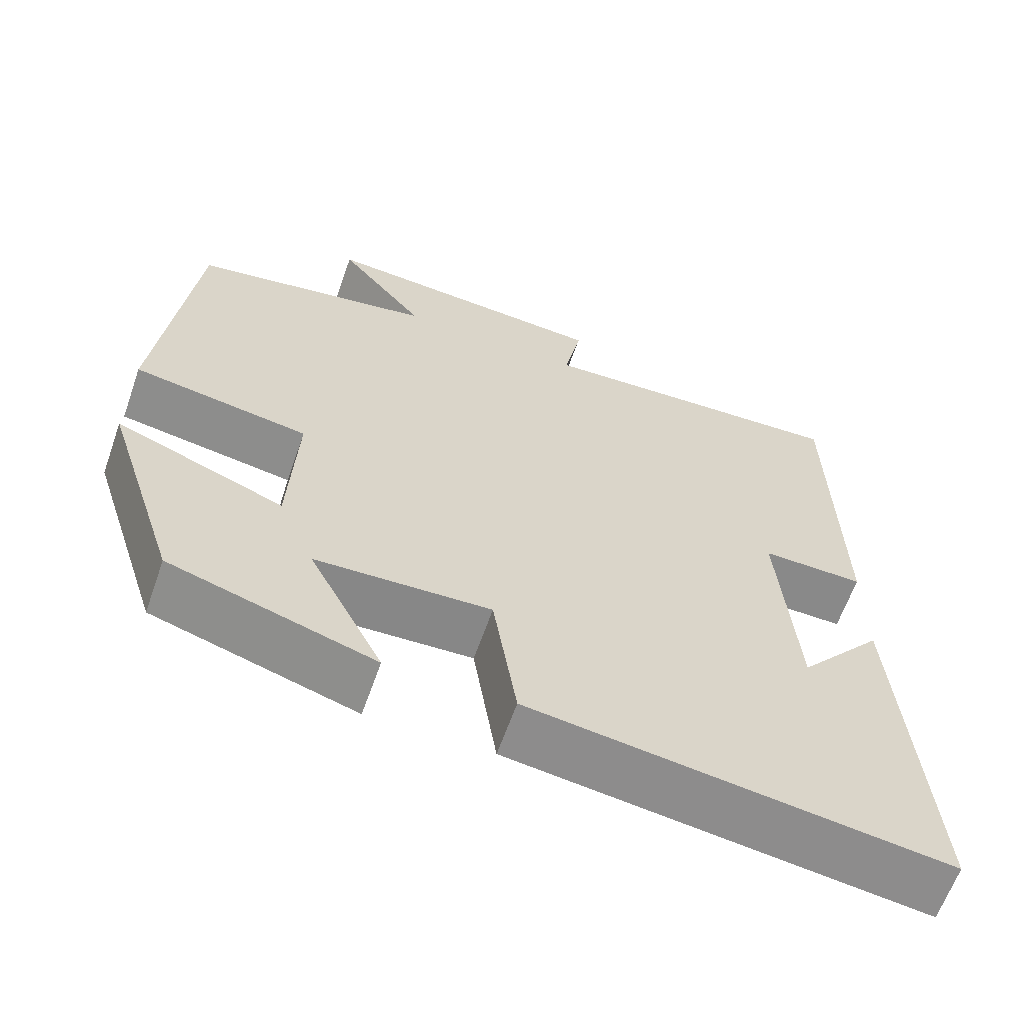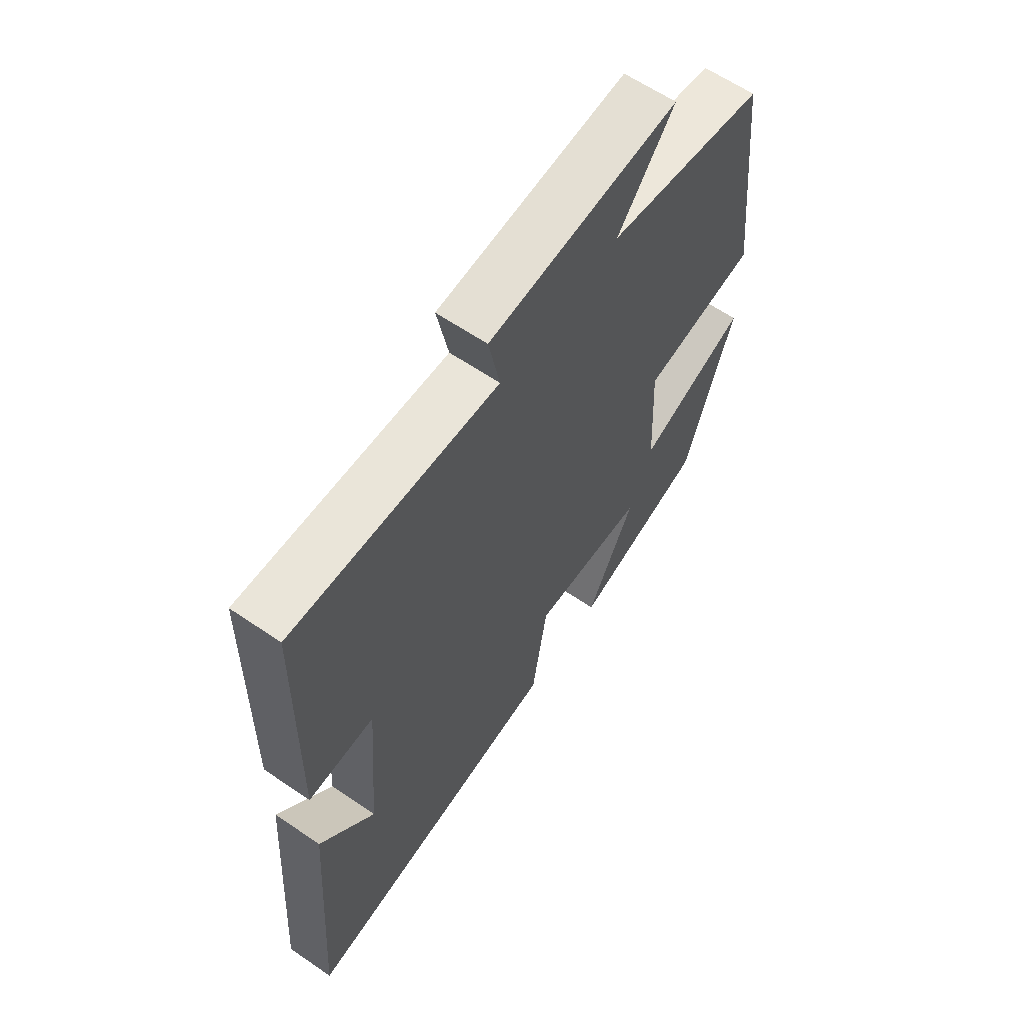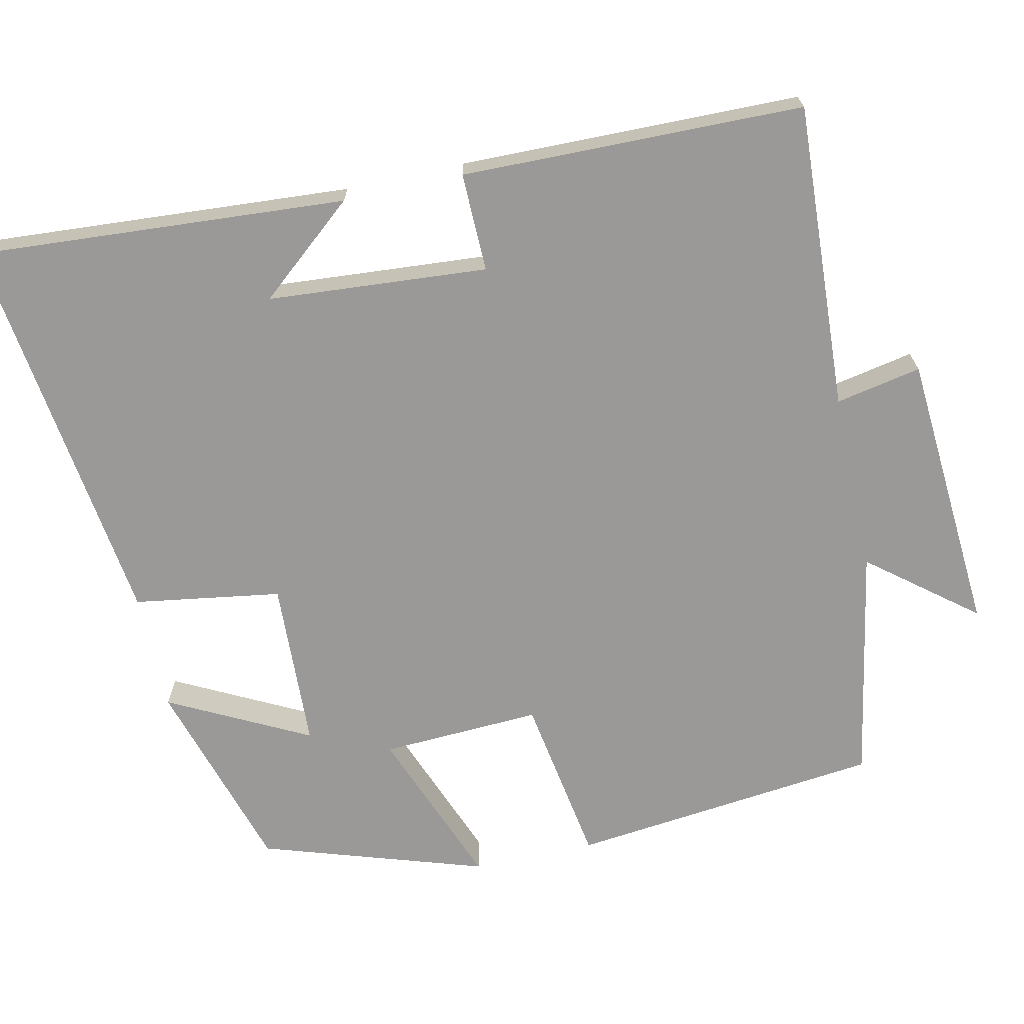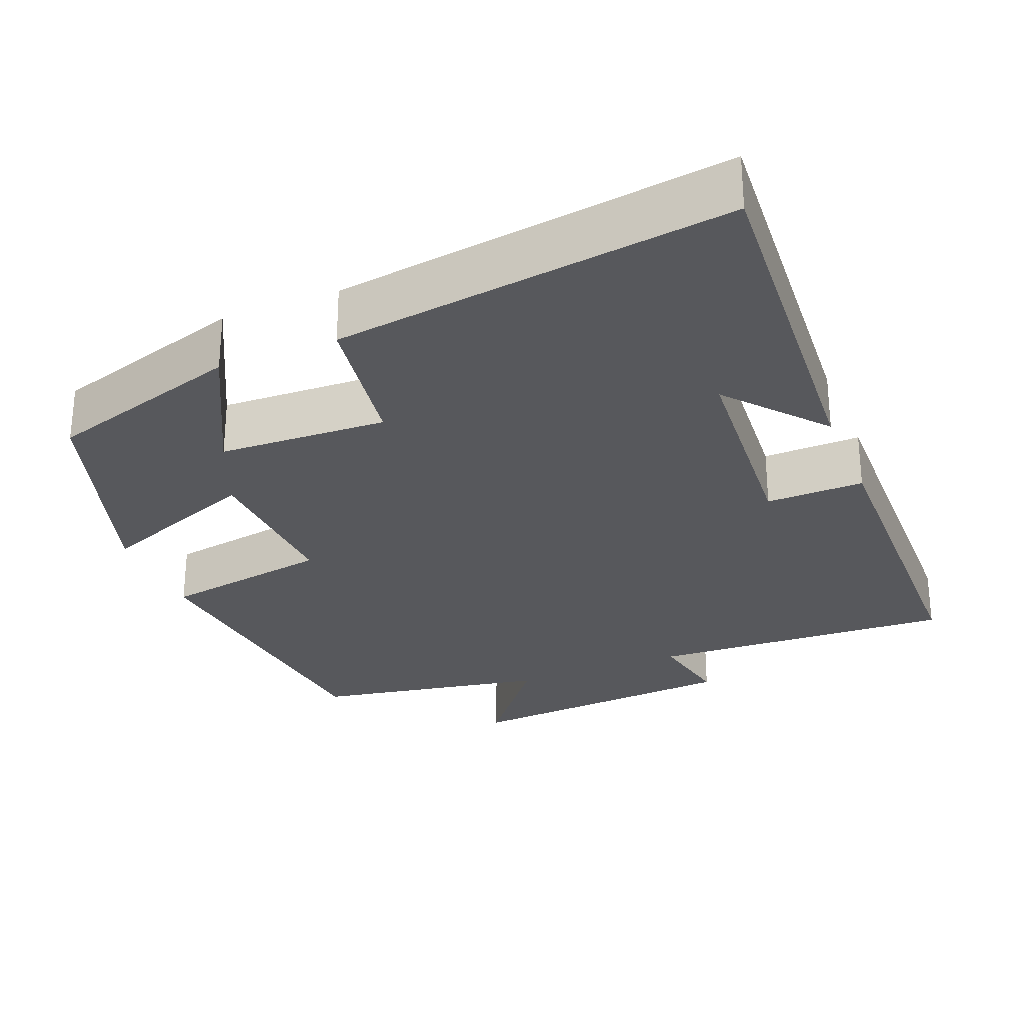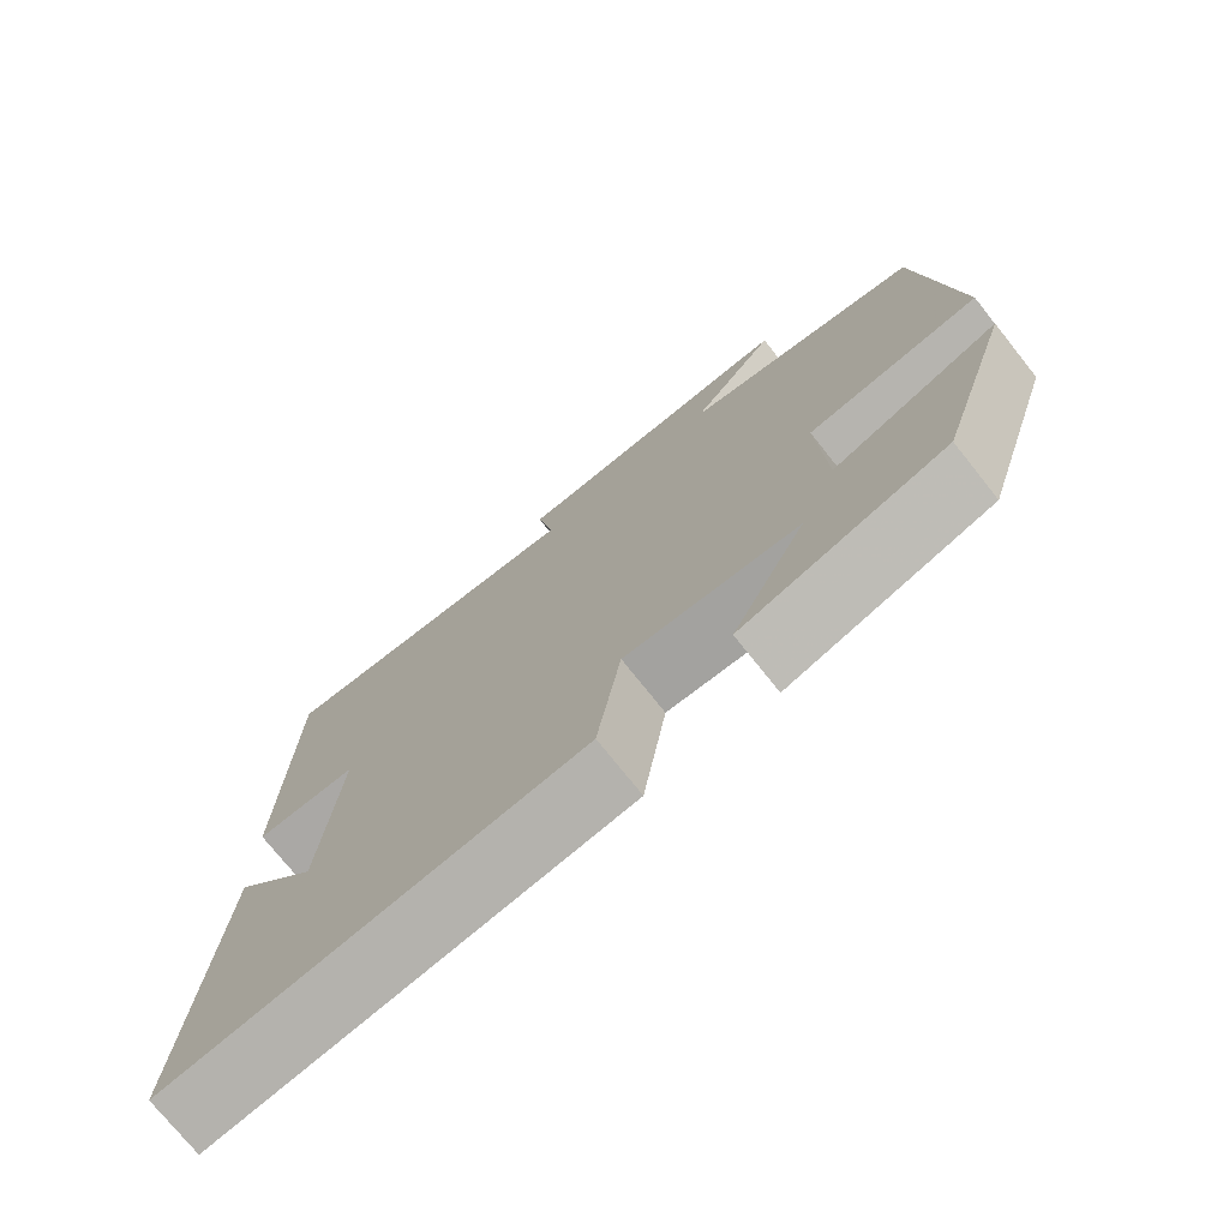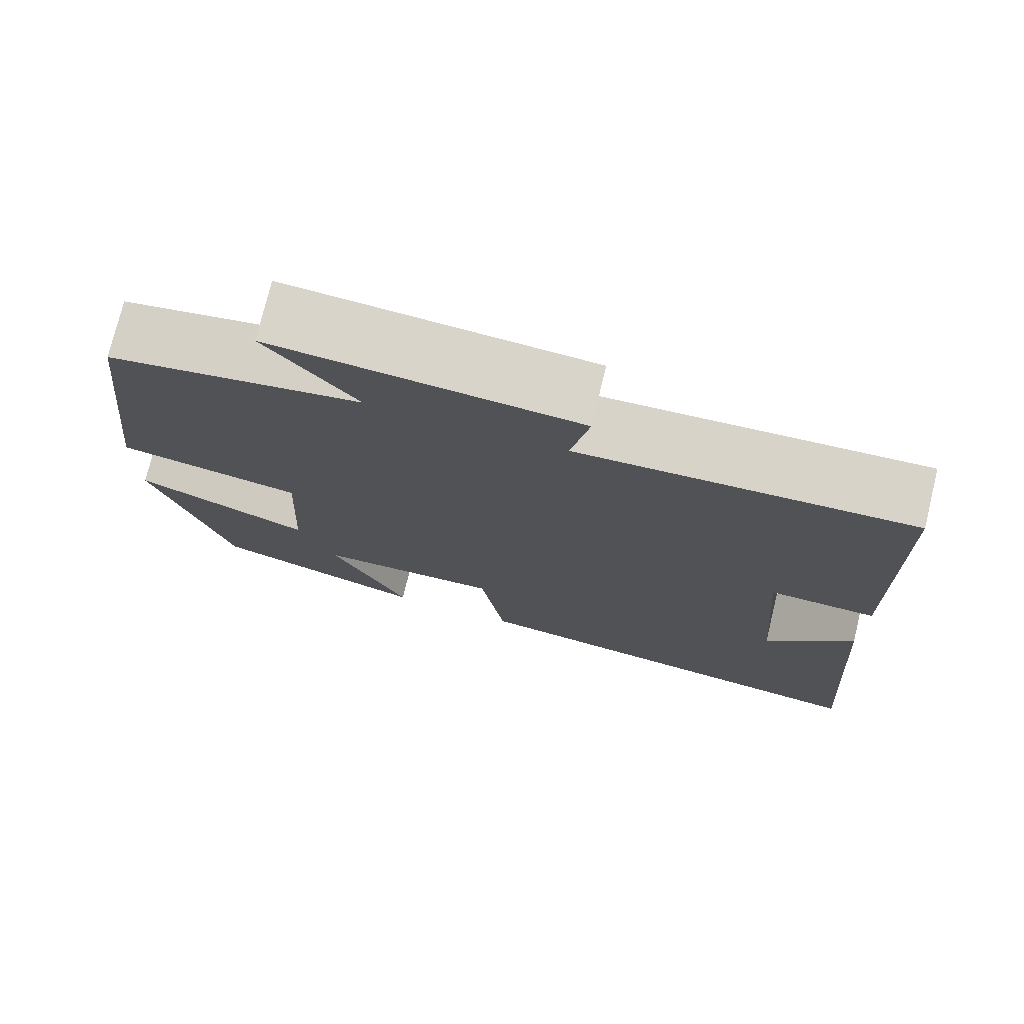
<metadata>
{"format":"obj","ext":"obj","renderer":"f3d","projection":"perspective","resolution":1024,"background":"white","views":[{"elev":-63.0,"azim":160.7,"up":"+Z"},{"elev":62.3,"azim":-55.3,"up":"+Z"},{"elev":-69.1,"azim":-77.6,"up":"+Y"},{"elev":-28.4,"azim":-157.8,"up":"+Y"},{"elev":-74.5,"azim":38.5,"up":"+Z"},{"elev":75.3,"azim":-166.3,"up":"+Z"}]}
</metadata>
<code>
v -0.492 0.07 0.522
v -0.091 0.07 0.5
v -0.113 0.07 0.612
v 0.257 0.07 0.638
v 0.147 0.07 0.5
v 0.455 0.07 0.443
v 0.5 0.07 0.035
v 0.277 0.07 -0.001
v 0.287 0.07 -0.211
v 0.5 0.07 -0.129
v 0.405 0.07 -0.422
v 0.147 0.07 -0.5
v 0.241 0.07 -0.317
v 0.019 0.07 -0.307
v -0.011 0.07 -0.5
v -0.534 0.07 -0.569
v -0.5 0.07 -0.083
v -0.393 0.07 -0.211
v -0.371 0.07 0.077
v -0.5 0.07 0.075
v -0.492 0 0.522
v -0.091 0 0.5
v -0.113 0 0.612
v 0.257 0 0.638
v 0.147 0 0.5
v 0.455 0 0.443
v 0.5 0 0.035
v 0.277 0 -0.001
v 0.287 0 -0.211
v 0.5 0 -0.129
v 0.405 0 -0.422
v 0.147 0 -0.5
v 0.241 0 -0.317
v 0.019 0 -0.307
v -0.011 0 -0.5
v -0.534 0 -0.569
v -0.5 0 -0.083
v -0.393 0 -0.211
v -0.371 0 0.077
v -0.5 0 0.075
f 19 20 1 2
f 18 19 2
f 16 17 18
f 16 18 2
f 15 16 2
f 14 15 2
f 13 14 2
f 10 11 12 13
f 9 10 13
f 13 2 3
f 9 13 3
f 8 9 3
f 5 6 7 8
f 5 8 3
f 3 4 5
f 22 21 40 39
f 22 39 38
f 38 37 36
f 22 38 36
f 22 36 35
f 22 35 34
f 22 34 33
f 33 32 31 30
f 33 30 29
f 23 22 33
f 23 33 29
f 23 29 28
f 28 27 26 25
f 23 28 25
f 25 24 23
f 1 21 22 2
f 2 22 23 3
f 3 23 24 4
f 4 24 25 5
f 5 25 26 6
f 6 26 27 7
f 7 27 28 8
f 8 28 29 9
f 9 29 30 10
f 10 30 31 11
f 11 31 32 12
f 12 32 33 13
f 13 33 34 14
f 14 34 35 15
f 15 35 36 16
f 16 36 37 17
f 17 37 38 18
f 18 38 39 19
f 19 39 40 20
f 20 40 21 1

</code>
